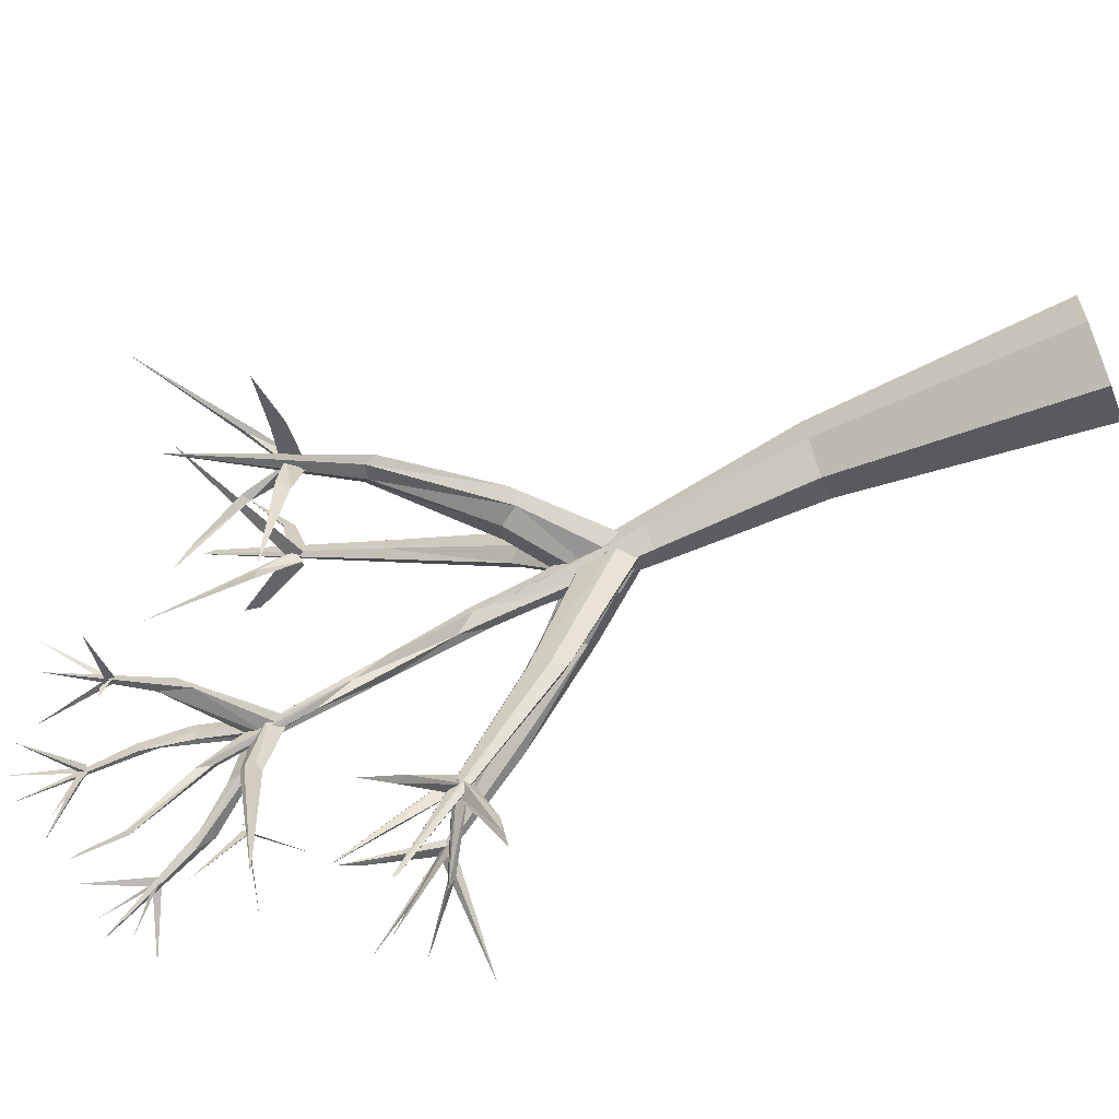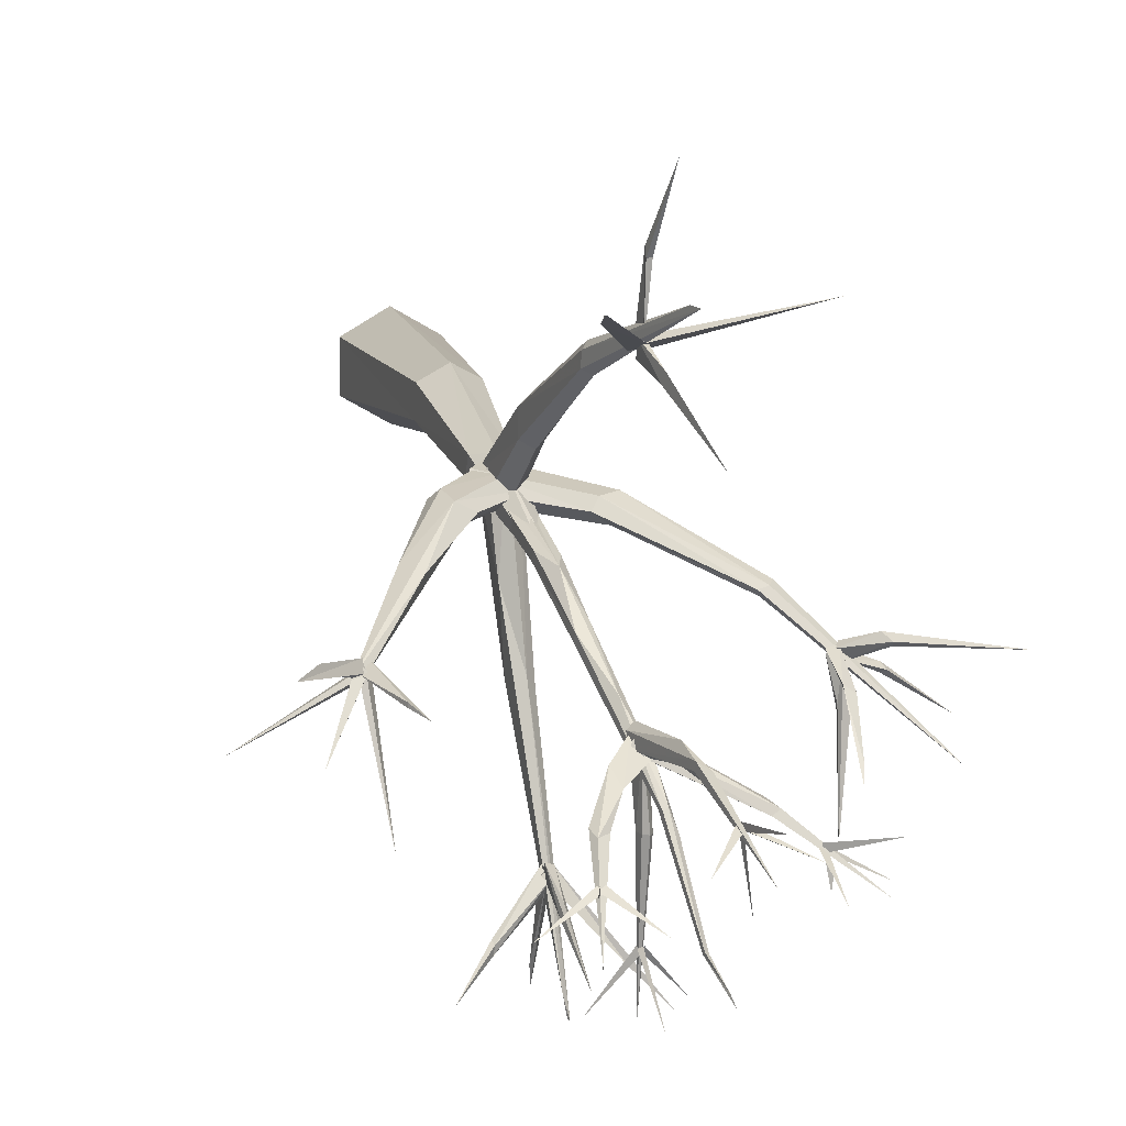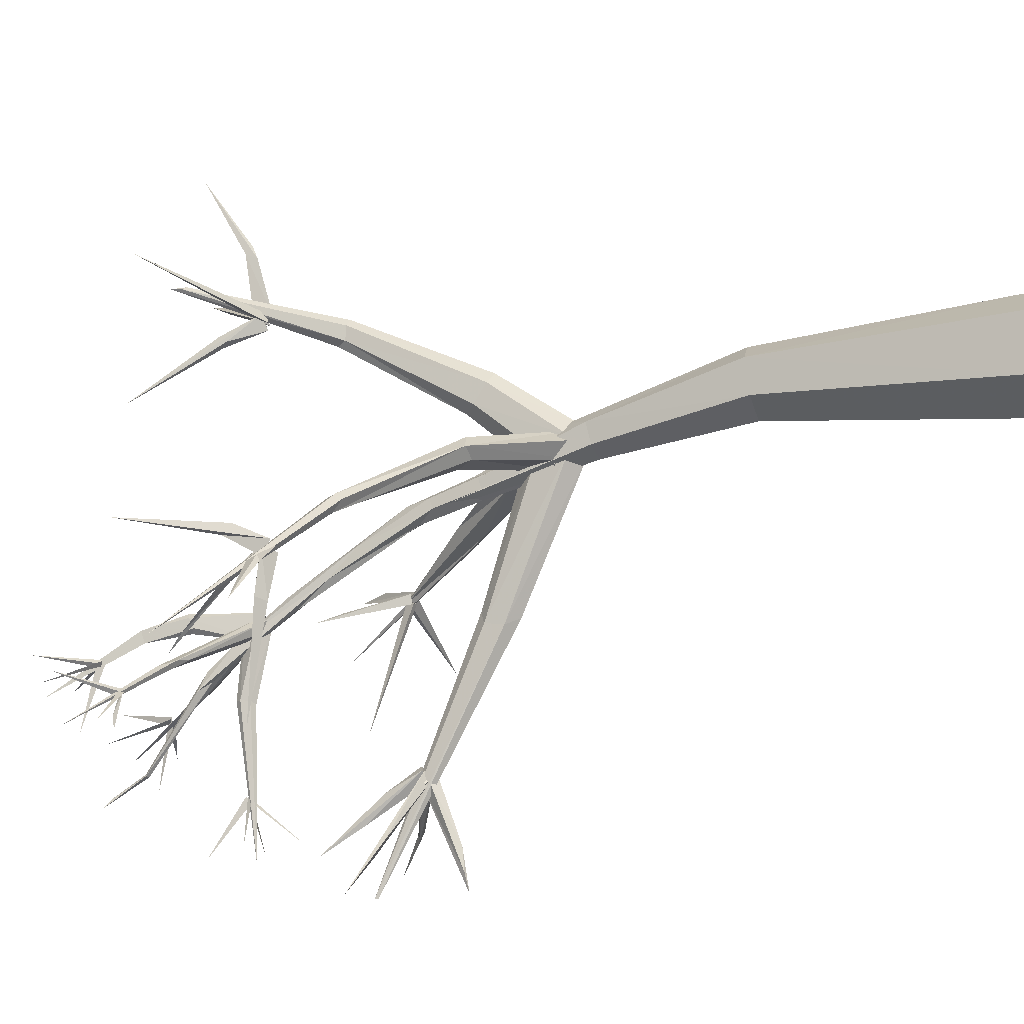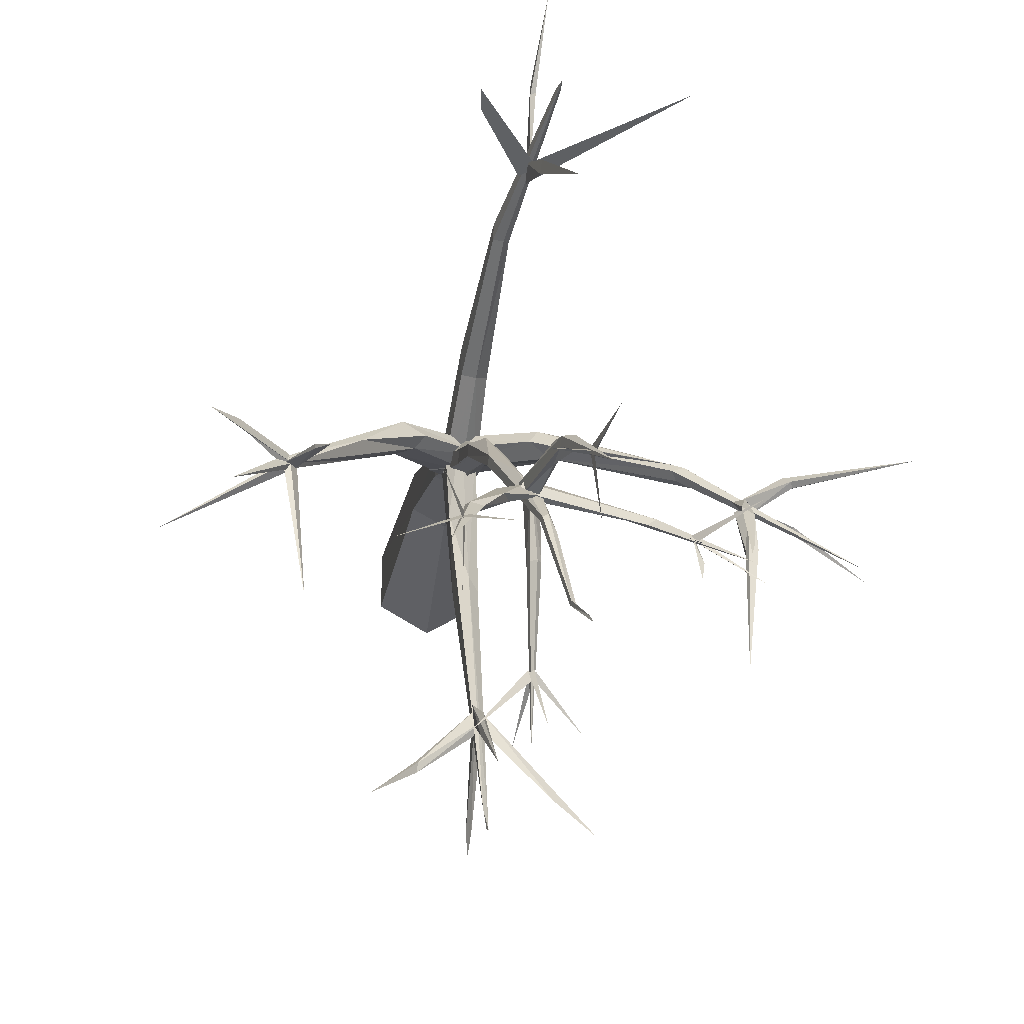
<metadata>
{"format":"obj","ext":"obj","renderer":"f3d","projection":"perspective","resolution":1024,"background":"white","views":[{"elev":-62.2,"azim":-68.9,"up":"+Z"},{"elev":9.8,"azim":164.6,"up":"+Z"},{"elev":-10.5,"azim":-69.5,"up":"+Z"},{"elev":-23.2,"azim":174.0,"up":"+Z"}]}
</metadata>
<code>
o Cone
v 0.01167 -0.007963 -0.9963
v 0.08633 6.977 -0.9893
v -1.063 15.4 -6.613
v 0.08966 7.907 -1.436
v 0.3472 7.81 -1.2
v 0.3584 7.547 -0.7573
v -0.1634 7.527 -0.7565
v -0.1749 7.8 -1.199
v 0.08616 8.221 -0.502
v 0.3376 7.999 -0.6543
v -0.09711 10.86 -8.099
v 0.7215 8.126 -0.943
v 0.2346 7.559 -0.5695
v 0.05332 7.308 -0.7735
v 0.236 7.446 -1.08
v -5.382 12.38 -4.438
v -0.3874 8.07 -0.9637
v -0.3236 13.06 -3.748
v -3.338 14.91 -5.47
v -0.7613 13.02 -3.781
v -0.4158 12.83 -3.539
v 0.856 15.93 -5.712
v -0.6467 12.84 -3.56
v -0.4223 12.66 -3.583
v -0.4826 13.15 -3.565
v -0.5158 12.83 -7.551
v -0.4902 12.77 -3.406
v -0.549 12.87 -3.884
v 2.875 11.7 -2.803
v 3.013 11.62 -2.742
v -4.061 11.07 -3.074
v -3.947 11.25 -3.054
v -3.94 10.94 -2.931
v -3.995 11.1 -3.145
v -4.09 11.14 -2.953
v -3.82 10.98 -3.036
v -3.894 11.42 -5.698
v -0.4731 12.81 1.397
v -0.4486 12.94 1.692
v -0.5021 13.04 1.513
v -0.4713 12.72 1.643
v 0.3524 14.25 2.12
v -0.4121 13.01 1.596
v 0.03487 10.02 -6.213
v -0.1205 10.11 -6.063
v -0.1631 11.88 -7.414
v -0.1138 10.03 -6.118
v 0.0416 9.925 -6.065
v 0.02259 10.21 -6.19
v 0.1039 10.17 -6.188
v 0.02966 9.967 -6.168
v -0.1583 10.04 -6.285
v -0.01403 15.95 -5.437
v 0.5871 15.09 -5.041
v 0.6322 15.05 -5.077
v 0.989 16.16 -4.817
v -2.571 15.36 -5.413
v -2.606 14.33 -4.95
v -3.656 14.13 -5.472
v -2.599 14.3 -4.91
v -2.711 14.33 -5.508
v -0.5201 12.94 -6.522
v -0.6589 13.67 -7.456
v -0.4973 12.96 -6.5
v -1.257 12.72 -7.263
v -1.285 16.67 -4.03
v -1.114 15.55 -4.215
v -1.018 15.57 -4.209
v 0.8779 -0.00801 -0.4967
v -0.8536 0.02501 0.5038
v -0.8541 0.008549 -0.4961
v 0.08376 7.12 -1.115
v 0.05874 4.618 0.5283
v -0.2125 8.974 0.2546
v -0.2301 9.188 -0.1036
v -0.001113 8.906 0.4427
v 0.1799 9.238 -0.09031
v 0.1824 9.212 0.3734
v -0.2522 11.62 1.066
v -0.2155 11.41 1.52
v -0.3466 11.45 1.134
v -0.1106 11.52 1.405
v -0.09813 11.48 1.139
v -0.3437 11.43 1.399
v 0.09322 7.314 -1.001
v -0.1679 7.997 -0.6402
v 0.3561 7.546 -0.8937
v -0.1607 7.531 -0.89
v 0.08791 8.474 -3.636
v 0.2993 8.555 -2.236
v 0.03487 9.15 -3.516
v -0.09624 8.698 -3.753
v -0.1185 9.039 -3.715
v 0.2418 8.671 -3.645
v 0.05814 10.18 -5.976
v -0.1078 11.1 -6.931
v -0.008094 10.8 -6.654
v -0.06305 10.78 -6.409
v -0.1164 10.92 -8.11
v 0.9051 10.47 -6.974
v -1.698 10.76 -8.126
v -1.015 10.38 -7.244
v -1.1 10.51 -7.518
v -0.05718 10.75 -7.769
v 1.586 11.14 -7.675
v 0.04169 9.341 -8.047
v -0.003983 9.413 -7.706
v 0.03451 9.467 -7.282
v 0.07821 9.417 -7.71
v 1.172 8.686 -0.8163
v 0.7305 9.103 -1.121
v 1.181 8.606 -1.239
v 1.326 8.493 -0.9956
v 1.097 9.184 -0.934
v 0.8921 8.983 -1.294
v 1.768 10.25 -1.765
v 2.069 9.923 -1.667
v 2.247 10.07 -1.991
v 1.898 9.812 -1.911
v -1.426 8.749 -1.29
v -1.242 9.05 -1.399
v -1.428 8.857 -0.9187
v -1.059 9.078 -0.9584
v -1.676 8.763 -1.114
v -2.975 10.47 -2.167
v -3.154 10.49 -2.113
v -3.269 10.28 -2.062
v -3.324 10.31 -2.379
v -3.315 10.14 -2.166
v -3.042 10.37 -2.286
v -4.736 10.85 -3.314
v -4.661 10.94 -3.196
v -4.61 11.03 -3.333
v -4.707 11.09 -3.293
v -5.826 10.83 -4.045
v -3.974 11.83 -3.438
v -3.835 11.77 -3.44
v -3.774 11.82 -3.301
v -3.788 12.65 -4.234
v 2.797 11.54 -2.68
v 2.821 11.51 -2.858
v 2.57 12.72 -3.071
v 2.57 12.72 -2.993
v 2.919 11.45 -2.755
v 2.924 11.64 -2.728
v 2.841 11.55 -2.884
v 4.763 11.45 -3.858
v 3.661 12.38 -2.493
v 3.125 11.8 -2.854
v 2.9 11.64 -2.748
v 2.909 11.47 -2.847
v 2.875 11.63 -2.825
v 2.788 11.48 -2.858
v 2.645 12.24 -5.144
v 4.079 12.97 -2.592
v 3.741 13.09 -3.74
v -3.984 11.04 -2.841
v -4.596 11.55 -2.858
v -4.576 11.63 -2.78
v -4.468 11.45 -2.656
v -6.214 12.59 -2.794
v -4.123 11.23 -3.738
v -3.938 11.17 -3.725
v -4.011 11.19 -2.964
v -3.957 11.08 -3.798
v -0.6128 12.99 1.581
v -0.1221 10.12 -6.181
v 0.005612 9.925 -6.134
v -0.4796 12.85 1.686
v -0.3519 12.83 1.509
v 0.04308 10.02 -6.032
v 0.9034 10.57 -7.18
v -0.5806 12.76 1.507
v -0.4793 12.84 1.696
v -2.811 14.17 2.272
v -0.08485 10.06 -6.034
v 0.8806 10.58 -7.024
v 0.3013 14.01 2.089
v 0.3251 13.92 1.975
v -0.578 12.9 1.663
v -0.6102 13.66 1.33
v -0.6682 13.48 1.222
v -0.9433 15.21 0.2215
v -0.5907 13.58 1.133
v -0.4963 13.11 2.882
v -0.5722 13.21 2.747
v -0.5395 13 2.658
v -0.494 13.17 2.723
v -0.6909 13.93 4.044
v -0.8158 14.49 2.189
v -0.7561 14.21 2.213
v -0.8228 14.27 2.169
v -0.44 13 -4.859
v -0.5068 12.9 -4.919
v -0.6042 12.96 -4.868
v -0.473 13.16 -4.858
v -0.6371 13.13 -4.859
v -0.3643 12.87 -3.765
v -0.3523 12.82 -3.518
v -0.7256 14.07 -3.396
v -0.8038 14.01 -3.47
v -0.7912 13.93 -3.645
v -0.7499 14.53 -3.7
v -0.8977 14.78 -3.873
v -0.7568 14.58 -3.561
v -0.91 14.84 -3.656
v -1.047 15.53 -4.267
v -1.035 15.49 -4.133
v -1.104 15.5 -4.196
v -1.068 15.57 -4.183
v -1.045 15.43 -4.224
v -1.127 15.82 -5.353
v -1.002 15.49 -4.164
v -1.051 15.49 -4.248
v -1.215 16.47 -4.758
v -2.027 16.08 -4.607
v -0.6589 13.24 -3.944
v -0.3728 12.91 -3.794
v -0.4214 12.76 -3.701
v 2.349 13.14 -3.175
v -3.704 12.87 -4.487
v -0.3952 13.03 -3.584
v -0.6454 13.64 -4.539
v -0.1454 13.43 -4.083
v -0.5277 12.84 -3.49
v 0.02545 13.32 -3.841
v 0.5306 14.12 -4.457
v 0.4876 14.41 -4.53
v -0.5874 13.73 -4.419
v -0.7753 13.85 -4.702
v -1.791 13.46 -4.309
v -2.044 13.6 -4.355
v -2.034 13.88 -4.541
v -0.563 13.61 -4.428
v -0.6675 13.72 -4.36
v -2.167 13.87 -4.449
v 0.2764 14.24 -4.512
v 0.4822 14.41 -4.722
v -2.739 14.34 -5.275
v 0.6426 15.11 -5.003
v 0.6562 15.26 -6.192
v -2.646 14.22 -4.906
v 0.5985 14.97 -5.031
v -2.615 14.3 -4.975
v -2.645 14.24 -4.902
v -3.451 15.08 -4.611
v 0.6275 15.02 -4.931
v -2.589 14.28 -4.838
v 1.628 15.42 -5.535
v 0.6618 14.98 -4.979
v 0.6763 15.06 -5.038
v 0.5533 15.01 -4.973
v -2.628 14.29 -4.863
v -2.607 14.21 -4.889
v -2.533 14.28 -4.879
v -2.67 14.27 -4.931
v -0.5715 12.99 -6.441
v -1.103 15.46 -4.161
v -1.047 15.5 -4.238
v -0.56 12.97 -6.53
v 0.3136 13.08 -7.343
v -0.3704 16.41 -4.595
v -0.4557 12.99 -6.428
v -0.04989 13.73 -4.087
v -0.5633 12.7 -3.55
v -0.4837 12.73 -3.706
v -0.3381 12.06 -7.227
v -0.5607 12.99 -6.498
v -0.4704 12.97 -6.465
v -0.4688 13 -6.476
v -0.5427 13.04 -6.433
v -0.03661 9.396 -0.2122
v 0.1147 7.395 -0.543
v 0.5717 7.863 -1.164
v 0.567 7.968 -0.6518
v -0.9126 9.16 -1.17
v -0.202 7.942 -0.6692
v 0.1787 7.589 -0.5949
v 0.1905 7.493 -1.109
v 0.375 7.365 -0.8149
v -0.1915 7.845 -1.183
v -0.2525 7.245 -0.5476
v -0.1498 7.012 -0.8593
v 0.3216 7.073 -0.5893
v 0.4198 7.24 -0.5469
v 0.08395 7.103 -0.4602
v -0.2518 7.153 -0.9296
v 0.4251 7.077 -0.9141
v -0.1508 7.075 -0.5898
v 0.3234 7.006 -0.8574
v -3.965 11.14 -2.879
v -3.767 11.11 -2.929
v 3.005 11.57 -2.81
v -0.7135 13.99 -3.732
v -0.5714 13.23 -4.862
v 3.51 12.25 -2.677
v 2.915 11.51 -2.627
v 2.918 11.55 -2.908
v -3.885 11.17 -2.925
v 2.849 11.59 -2.821
v 2.97 11.47 -2.726
v 0.05415 4.445 -0.6949
v 0.8785 0.008452 0.5032
v 0.01265 0.02497 1.003
v -0.4871 4.438 -0.3835
v 0.5936 4.552 0.2234
v -0.4839 4.516 0.237
v 0.5955 4.433 -0.3833
v -0.8429 14.66 -6.092
v -0.9197 14.68 -6.078
v -0.8526 14.72 -6.045
v -1.027 15.25 -6.458
v -0.08954 10.2 -2.036
v 0.0826 7.685 -0.4815
v -0.1009 10.54 -2.095
v 0.1203 9.759 -1.747
v 0.1145 9.851 -1.576
v -0.2452 9.958 -1.624
v -0.2453 9.9 -1.8
v -0.187 10.72 -2.035
v -0.2041 10.23 -1.917
v -0.04988 10.59 -2.013
v -0.201 11.4 -2.561
v -0.1029 10.42 -1.716
v -0.3206 11.2 -2.359
v -0.3647 12.28 -3.388
v -0.0581 11.41 -2.465
v -0.04307 11.32 -2.595
v -0.3808 11.69 -2.886
v -0.3838 12.38 -3.138
f 1 69 303 304 70 71
f 86 88 85 87 10 9
f 90 9 10
f 275 122 13
f 120 274 15
f 281 279 280 278 277 17
f 224 219 20
f 219 226 21
f 20 219 21
f 25 23 24
f 31 137 292
f 299 160 157
f 157 34 299
f 163 164 36
f 181 180 39
f 180 182 38
f 43 174 173
f 96 44 45
f 49 47 48
f 109 49 48
f 102 51 176
f 51 103 50
f 254 58 253
f 239 242 60
f 242 61 60
f 62 270 271
f 67 214 213
f 68 216 258
f 304 307 70
f 285 314 73
f 77 272 83
f 76 78 80
f 78 83 82
f 81 79 272
f 84 192 81
f 82 191 80
f 90 91 9
f 94 104 90
f 89 92 11
f 11 104 94
f 104 99 91
f 97 96 46
f 98 95 46
f 95 97 46
f 99 104 11
f 109 108 106
f 108 107 106
f 115 119 112
f 111 114 116
f 117 149 114
f 115 116 152
f 118 149 117
f 149 152 116
f 119 152 156
f 127 126 16
f 125 130 16
f 129 127 16
f 128 129 16
f 126 125 16
f 130 128 16
f 134 135 132
f 132 135 131
f 138 221 139
f 136 139 137
f 137 221 138
f 140 143 220
f 142 220 143
f 29 147 146
f 146 147 144
f 153 154 151
f 151 154 30
f 149 156 152
f 160 161 157
f 159 161 160
f 168 172 100
f 171 177 167
f 174 175 173
f 103 102 101
f 100 172 105
f 178 179 42
f 182 183 184
f 184 183 181
f 187 189 186
f 185 189 187
f 192 191 190
f 193 194 26
f 295 196 26
f 194 195 26
f 195 197 26
f 196 193 26
f 197 295 26
f 294 203 198
f 205 206 200
f 204 215 203
f 205 215 206
f 203 215 205
f 207 66 208
f 211 210 212
f 218 233 18
f 226 228 264
f 231 233 218
f 217 235 230
f 227 228 226
f 233 231 19
f 228 227 22
f 229 311 235
f 227 238 22
f 232 236 19
f 223 309 234
f 237 228 22
f 238 237 22
f 236 233 19
f 231 232 19
f 242 239 61
f 239 60 61
f 245 246 244
f 244 246 248
f 55 56 247
f 55 247 56
f 245 248 246
f 54 249 250
f 54 250 249
f 251 252 53
f 252 251 53
f 253 59 254
f 58 59 253
f 256 57 255
f 258 216 259
f 259 216 68
f 67 213 262
f 213 214 262
f 263 260 261
f 260 263 261
f 226 219 227
f 265 225 232
f 268 267 269
f 270 63 271
f 62 63 270
f 273 78 76
f 274 120 121
f 276 123 275
f 288 322 285
f 282 314 320
f 137 138 292
f 291 138 136
f 199 200 27
f 195 194 24
f 159 160 299
f 182 184 38
f 308 306 303
f 307 73 282
f 309 3 312
f 311 312 310
f 322 320 314
f 318 324 325
f 313 328 316
f 321 323 315
f 319 325 329
f 315 323 322
f 329 326 313
f 324 327 330
f 325 330 217
f 329 217 230
f 286 289 283 2 290 284
f 5 4 272 77
f 6 5 77 78
f 6 78 273
f 273 74 7
f 7 8 4 5 6 273
f 75 8 7 74
f 272 4 8 75
f 124 14 13 122
f 87 90 10
f 12 276 275
f 15 14 124 120
f 15 274 12 275 13 14
f 274 276 12
f 266 218 18 222 225 265
f 264 20 21 226
f 264 224 20
f 197 23 25 295
f 25 24 193 196
f 23 197 195
f 23 195 24
f 27 28 198 199
f 196 295 25
f 28 294 198
f 28 27 201 202
f 146 144 145 29
f 202 294 28
f 293 140 141
f 151 30 150 153
f 301 297 300 298
f 132 33 32 134
f 300 296 298
f 31 136 137
f 31 292 291
f 291 136 31
f 32 33 131 133
f 33 132 131
f 159 299 34 158
f 133 134 32
f 165 36 35 162
f 157 158 34
f 39 38 184 181
f 165 163 36
f 35 36 164
f 164 162 35
f 180 38 39
f 185 41 40 188
f 40 186 188
f 186 40 41 187
f 185 187 41
f 45 95 98 46
f 166 170 169
f 44 96 97
f 44 97 95
f 107 47 49 106
f 44 95 45
f 46 96 45
f 108 48 47 107
f 168 171 167 52
f 108 109 48
f 109 106 49
f 50 103 176
f 50 176 51
f 102 103 51
f 52 172 168
f 302 308 69 1
f 167 172 52
f 244 248 245
f 269 267 268
f 64 65 257
f 207 208 209
f 68 258 259
f 307 305 71 70
f 69 308 303
f 305 302 1 71
f 84 74 76 80
f 282 73 314
f 75 81 272
f 81 75 74 84
f 78 77 83
f 190 79 81 192
f 80 78 82
f 83 272 79
f 190 191 82 83
f 191 192 84 80
f 83 79 190
f 94 87 85 89
f 91 93 86 9
f 93 92 88 86
f 92 89 85 88
f 87 94 90
f 118 113 112 119
f 90 104 91
f 89 11 94
f 11 92 99
f 93 91 99
f 92 93 99
f 110 117 114
f 117 110 113 118
f 125 276 121 130
f 115 111 116
f 114 149 116
f 119 115 152
f 118 119 156
f 118 156 149
f 126 127 122 123
f 128 120 124 129
f 130 121 120 128
f 125 126 123 276
f 127 129 124 122
f 179 178 169 170
f 134 133 135
f 133 131 135
f 137 139 221
f 136 138 139
f 142 141 220
f 141 140 220
f 145 144 147
f 29 145 147
f 150 30 154
f 148 296 155
f 153 150 154
f 158 157 161
f 159 158 161
f 162 37 165
f 164 37 162
f 164 163 37
f 163 165 37
f 171 100 177
f 179 170 166 42
f 42 166 169 178
f 100 171 168
f 172 167 177
f 205 199 198 203
f 43 173 175
f 174 43 175
f 103 101 176
f 102 176 101
f 105 177 100
f 172 177 105
f 180 181 183
f 180 183 182
f 188 186 189
f 185 188 189
f 206 204 202 201
f 200 199 205
f 201 200 206
f 237 238 224 264
f 294 204 203
f 294 202 204
f 204 206 215
f 207 209 66
f 209 208 66
f 210 211 212
f 227 219 238
f 232 225 236
f 219 224 238
f 225 222 236
f 264 228 237
f 233 236 222 18
f 311 310 230 235
f 311 229 234 309
f 310 309 223 230
f 231 266 265 232
f 240 241 243
f 240 243 241
f 58 254 59
f 256 255 57
f 64 257 65
f 67 262 214
f 266 231 218
f 112 279 281 115
f 62 271 63
f 74 273 76
f 275 123 122
f 276 274 121
f 110 114 277 278
f 113 280 279 112
f 114 111 17 277
f 113 110 278 280
f 115 281 17 111
f 321 315 72 287
f 317 284 290 316
f 324 318 289 286
f 318 319 283 289
f 322 288 72 315
f 320 321 287 282
f 285 322 314
f 316 290 2 313
f 324 286 284 317
f 319 313 2 283
f 296 148 301 298
f 291 292 138
f 293 141 142
f 293 142 143
f 293 143 140
f 201 27 200
f 193 24 194
f 155 300 297 148
f 73 304 303 306
f 297 301 148
f 300 155 296
f 304 73 307
f 282 287 305 307
f 306 285 73
f 288 308 302 72
f 287 72 302 305
f 285 306 308 288
f 3 309 310 312
f 311 309 312
f 327 317 316 328
f 319 318 325
f 324 317 327
f 229 235 330 327
f 320 322 323
f 321 320 323
f 313 319 329
f 325 324 330
f 313 326 328
f 329 325 217
f 234 328 326 223
f 217 330 235
f 229 327 328 234
f 223 326 329 230

</code>
